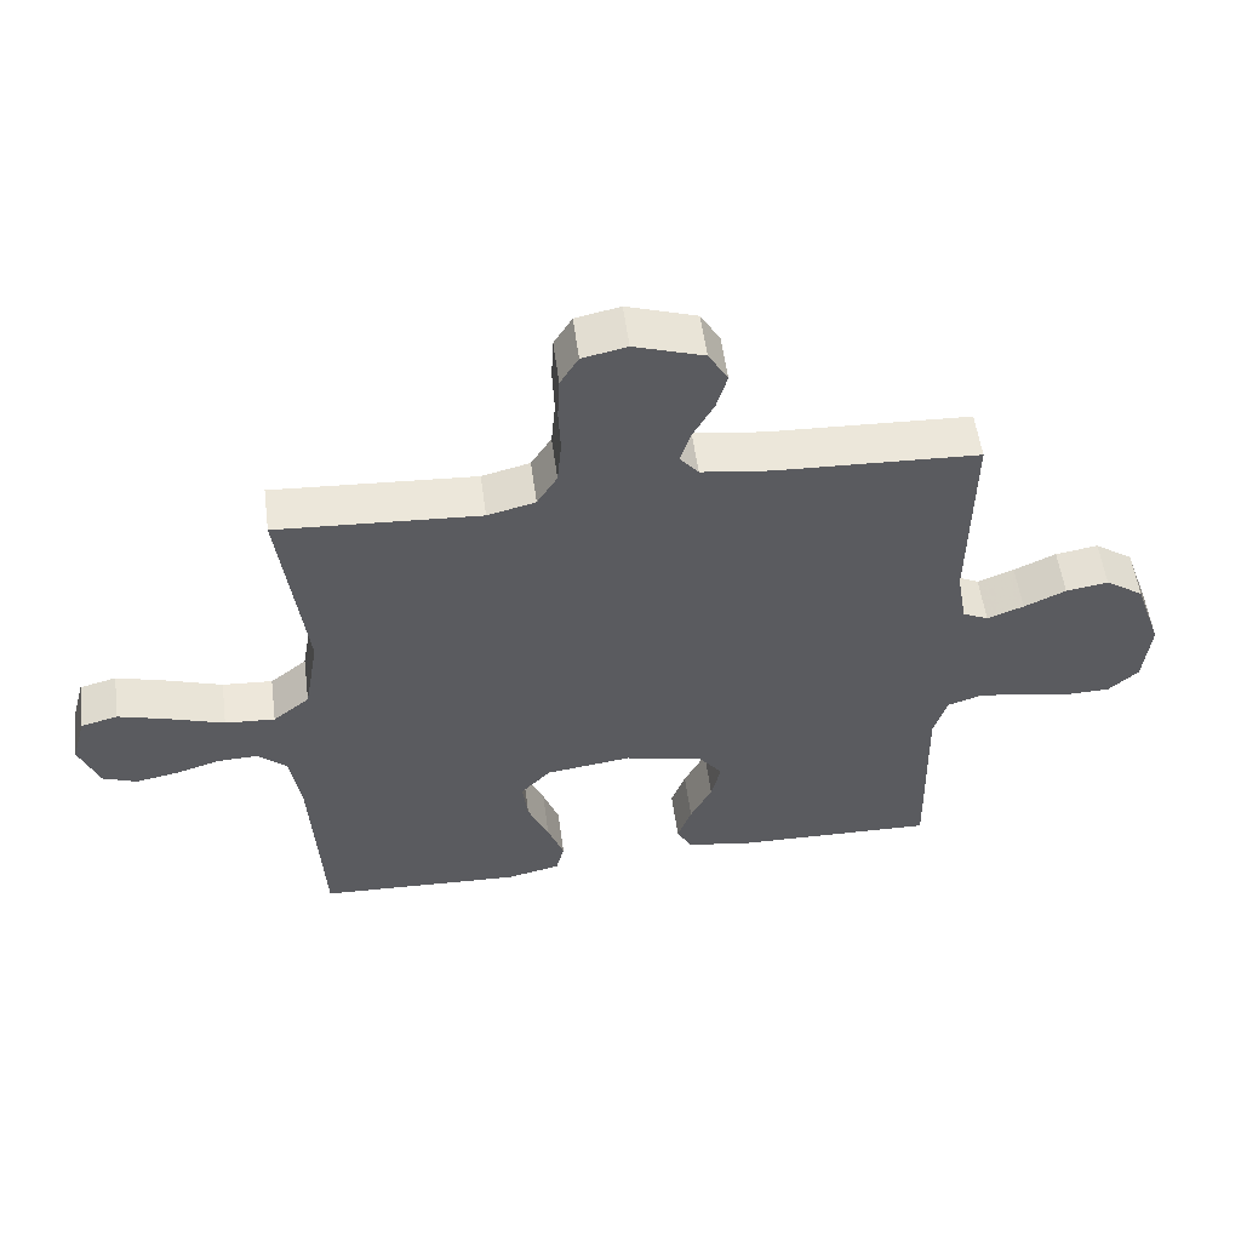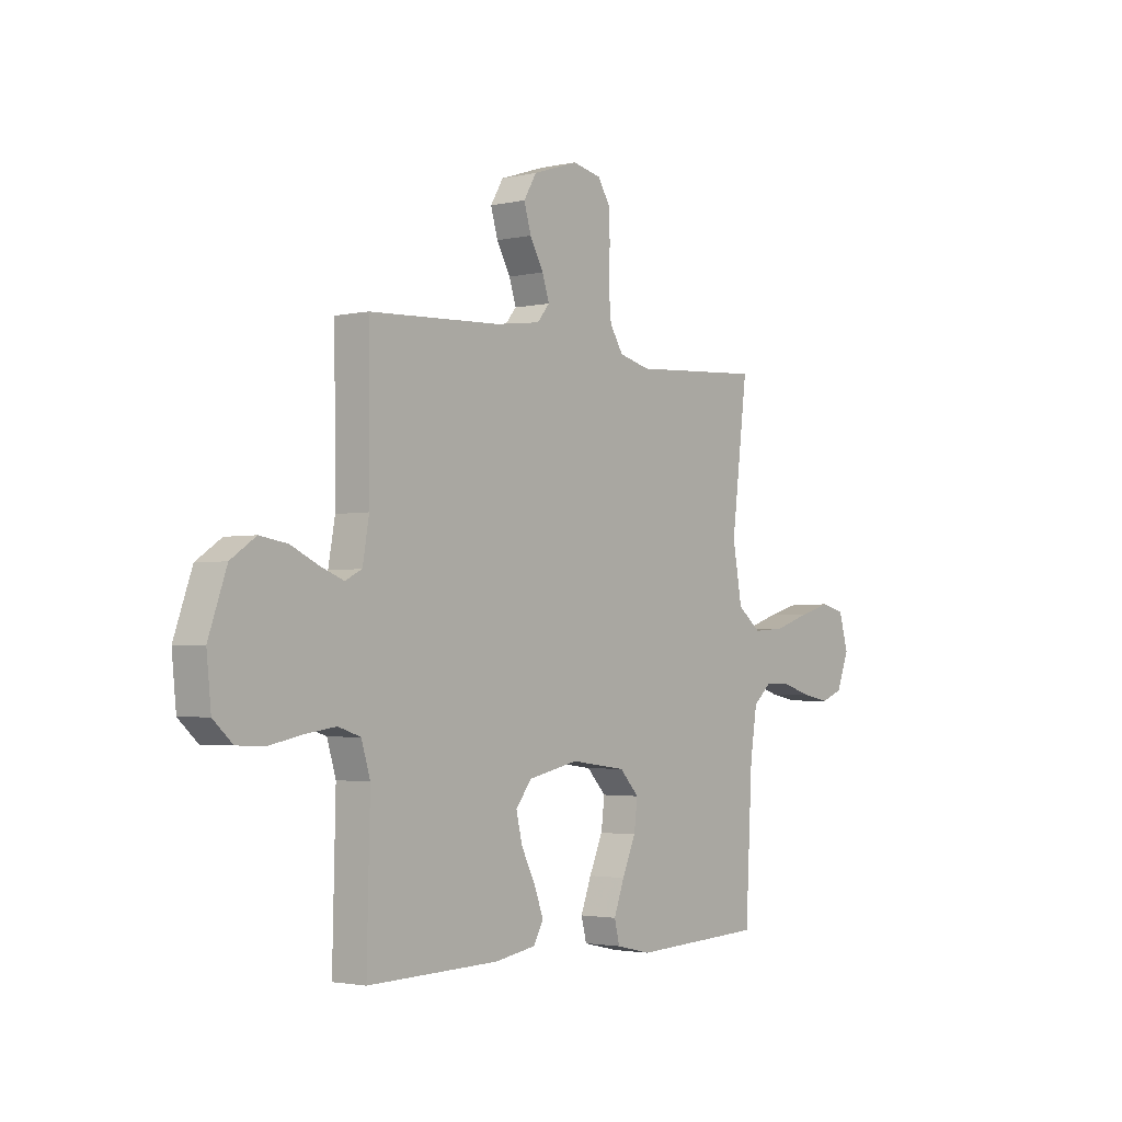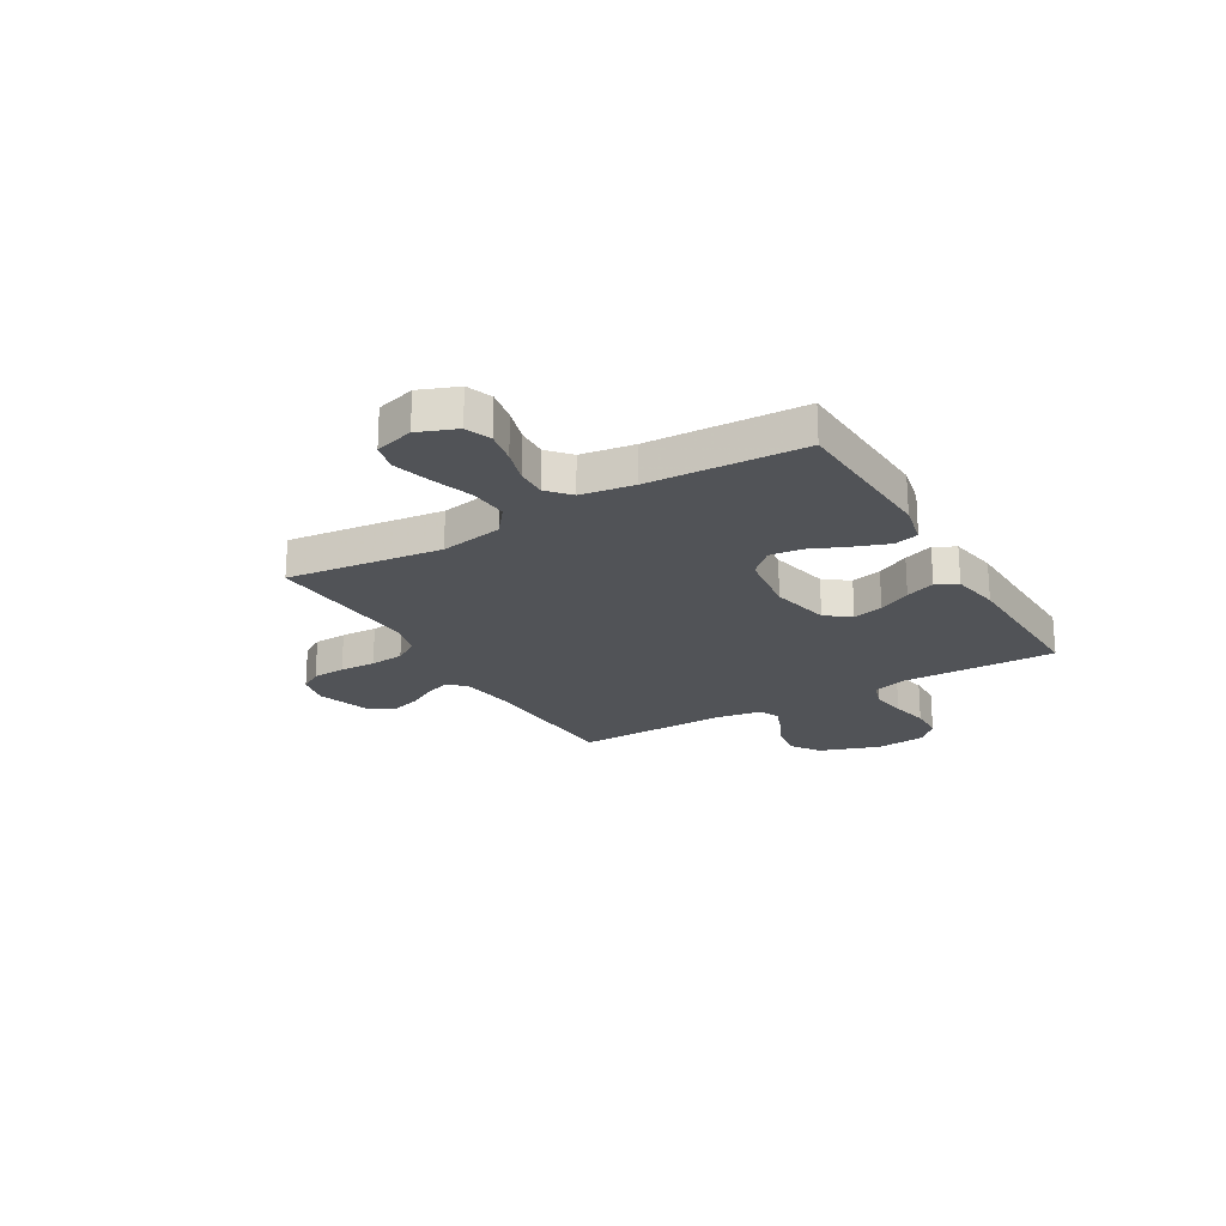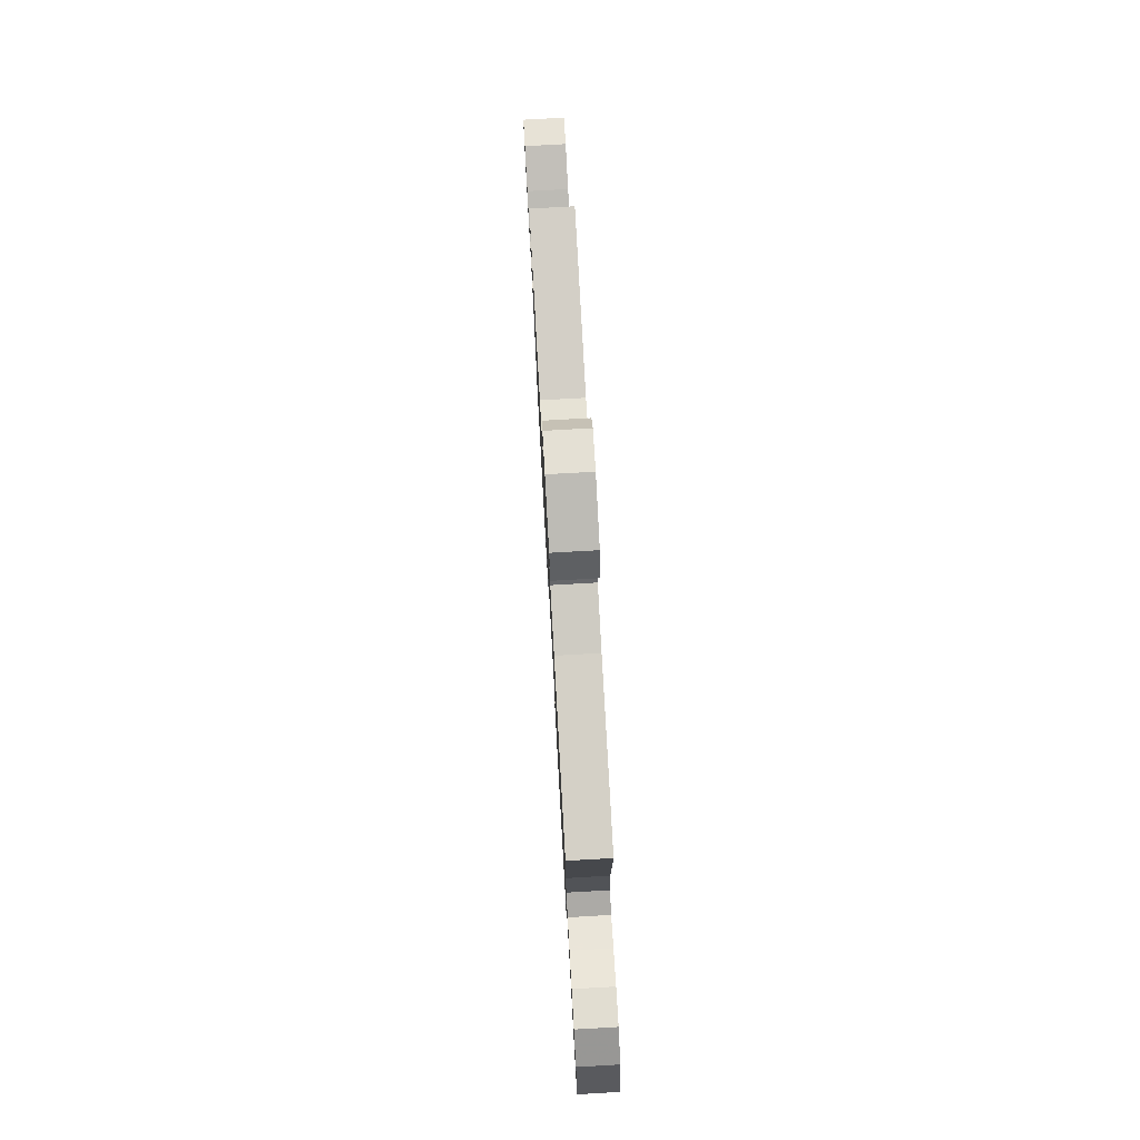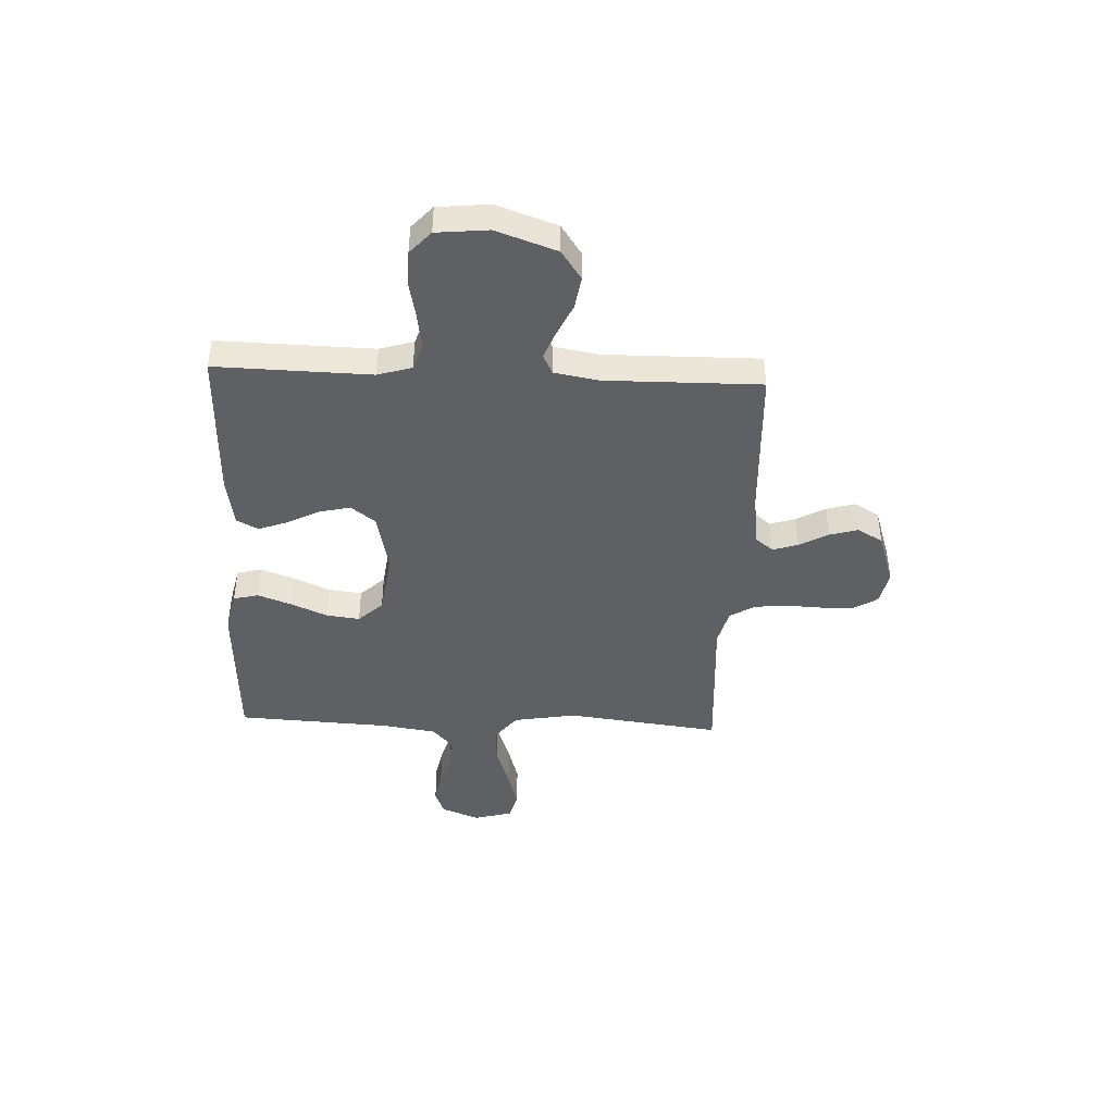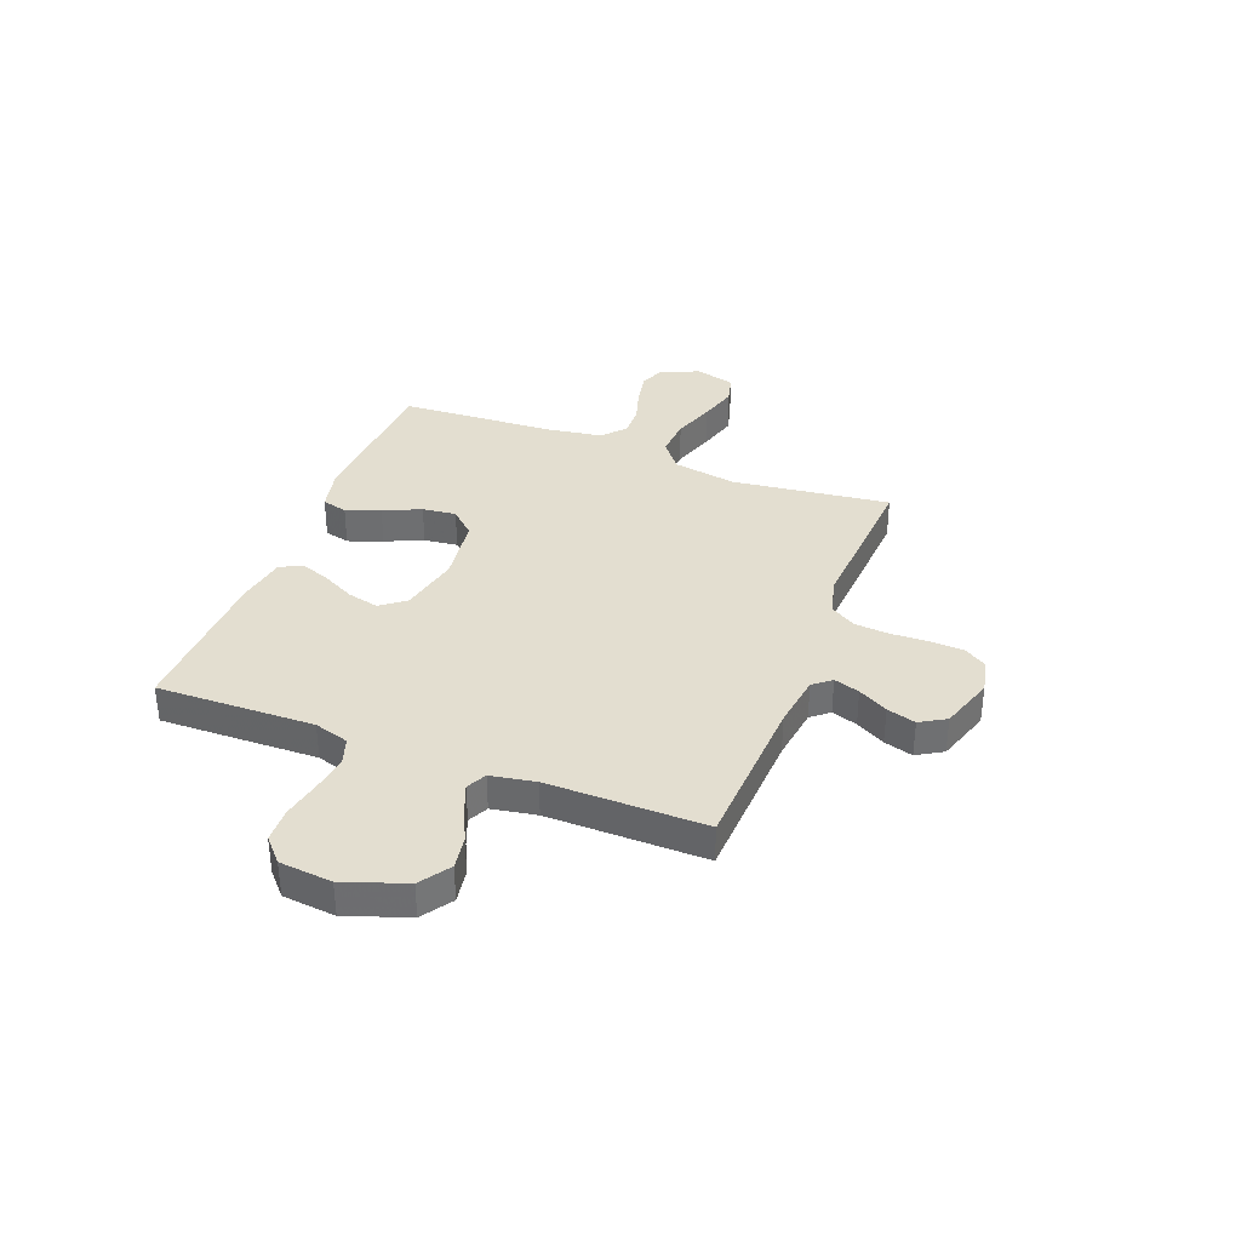
<metadata>
{"format":"obj","ext":"obj","renderer":"f3d","projection":"perspective","resolution":1024,"background":"white","views":[{"elev":54.6,"azim":172.4,"up":"+Z"},{"elev":-2.5,"azim":-51.7,"up":"+Z"},{"elev":-22.1,"azim":120.5,"up":"+Y"},{"elev":77.7,"azim":-93.2,"up":"+Z"},{"elev":-43.0,"azim":-92.5,"up":"+Y"},{"elev":35.7,"azim":-69.0,"up":"+Y"}]}
</metadata>
<code>
v -0.5 0.07 0.5
v -0.2 0.07 0.514
v -0.097 0.07 0.528
v -0.069 0.07 0.562
v -0.085 0.07 0.611
v -0.116 0.07 0.667
v -0.132 0.07 0.722
v -0.103 0.07 0.771
v 0 0.07 0.805
v 0.066 0.07 0.791
v 0.093 0.07 0.747
v 0.096 0.07 0.683
v 0.093 0.07 0.613
v 0.099 0.07 0.547
v 0.129 0.07 0.499
v 0.2 0.07 0.481
v 0.5 0.07 0.5
v 0.463 0.07 0.2
v 0.484 0.07 0.079
v 0.538 0.07 0.036
v 0.612 0.07 0.041
v 0.693 0.07 0.068
v 0.767 0.07 0.089
v 0.821 0.07 0.075
v 0.842 0.07 0
v 0.813 0.07 -0.074
v 0.763 0.07 -0.093
v 0.7 0.07 -0.081
v 0.634 0.07 -0.061
v 0.575 0.07 -0.059
v 0.532 0.07 -0.097
v 0.516 0.07 -0.2
v 0.5 0.07 -0.5
v 0.2 0.07 -0.514
v 0.12 0.07 -0.496
v 0.108 0.07 -0.448
v 0.132 0.07 -0.383
v 0.163 0.07 -0.312
v 0.171 0.07 -0.248
v 0.127 0.07 -0.201
v 0 0.07 -0.184
v -0.115 0.07 -0.209
v -0.151 0.07 -0.256
v -0.137 0.07 -0.315
v -0.105 0.07 -0.378
v -0.084 0.07 -0.435
v -0.106 0.07 -0.476
v -0.2 0.07 -0.492
v -0.5 0.07 -0.5
v -0.493 0.07 -0.2
v -0.513 0.07 -0.134
v -0.564 0.07 -0.117
v -0.633 0.07 -0.127
v -0.707 0.07 -0.142
v -0.773 0.07 -0.14
v -0.817 0.07 -0.1
v -0.827 0.07 0
v -0.786 0.07 0.117
v -0.729 0.07 0.156
v -0.666 0.07 0.146
v -0.604 0.07 0.117
v -0.55 0.07 0.096
v -0.512 0.07 0.115
v -0.497 0.07 0.2
v -0.5 0 0.5
v -0.2 0 0.514
v -0.097 0 0.528
v -0.069 0 0.562
v -0.085 0 0.611
v -0.116 0 0.667
v -0.132 0 0.722
v -0.103 0 0.771
v 0 0 0.805
v 0.066 0 0.791
v 0.093 0 0.747
v 0.096 0 0.683
v 0.093 0 0.613
v 0.099 0 0.547
v 0.129 0 0.499
v 0.2 0 0.481
v 0.5 0 0.5
v 0.463 0 0.2
v 0.484 0 0.079
v 0.538 0 0.036
v 0.612 0 0.041
v 0.693 0 0.068
v 0.767 0 0.089
v 0.821 0 0.075
v 0.842 0 0
v 0.813 0 -0.074
v 0.763 0 -0.093
v 0.7 0 -0.081
v 0.634 0 -0.061
v 0.575 0 -0.059
v 0.532 0 -0.097
v 0.516 0 -0.2
v 0.5 0 -0.5
v 0.2 0 -0.514
v 0.12 0 -0.496
v 0.108 0 -0.448
v 0.132 0 -0.383
v 0.163 0 -0.312
v 0.171 0 -0.248
v 0.127 0 -0.201
v 0 0 -0.184
v -0.115 0 -0.209
v -0.151 0 -0.256
v -0.137 0 -0.315
v -0.105 0 -0.378
v -0.084 0 -0.435
v -0.106 0 -0.476
v -0.2 0 -0.492
v -0.5 0 -0.5
v -0.493 0 -0.2
v -0.513 0 -0.134
v -0.564 0 -0.117
v -0.633 0 -0.127
v -0.707 0 -0.142
v -0.773 0 -0.14
v -0.817 0 -0.1
v -0.827 0 0
v -0.786 0 0.117
v -0.729 0 0.156
v -0.666 0 0.146
v -0.604 0 0.117
v -0.55 0 0.096
v -0.512 0 0.115
v -0.497 0 0.2
f 58 59 60 61
f 58 61 62
f 57 58 62
f 56 57 62
f 53 54 55 56
f 52 53 56 62
f 51 52 62 63
f 47 48 49 50
f 44 45 46 47
f 43 44 47 50
f 42 43 50 51
f 35 36 37 38
f 33 34 35 38
f 32 33 38 39
f 31 32 39 40
f 26 27 28 29
f 24 25 26 29
f 24 29 30
f 21 22 23 24
f 21 24 30
f 20 21 30 31
f 16 17 18
f 15 16 18 19
f 10 11 12 13
f 10 13 14
f 9 10 14
f 8 9 14
f 5 6 7 8
f 4 5 8 14
f 3 4 14 15
f 64 1 2
f 41 42 51 63
f 19 20 31 40
f 40 41 63 64
f 15 19 40 64
f 2 3 15 64
f 125 124 123 122
f 126 125 122
f 126 122 121
f 126 121 120
f 120 119 118 117
f 126 120 117 116
f 127 126 116 115
f 114 113 112 111
f 111 110 109 108
f 114 111 108 107
f 115 114 107 106
f 102 101 100 99
f 102 99 98 97
f 103 102 97 96
f 104 103 96 95
f 93 92 91 90
f 93 90 89 88
f 94 93 88
f 88 87 86 85
f 94 88 85
f 95 94 85 84
f 82 81 80
f 83 82 80 79
f 77 76 75 74
f 78 77 74
f 78 74 73
f 78 73 72
f 72 71 70 69
f 78 72 69 68
f 79 78 68 67
f 66 65 128
f 127 115 106 105
f 104 95 84 83
f 128 127 105 104
f 128 104 83 79
f 128 79 67 66
f 1 65 66 2
f 2 66 67 3
f 3 67 68 4
f 4 68 69 5
f 5 69 70 6
f 6 70 71 7
f 7 71 72 8
f 8 72 73 9
f 9 73 74 10
f 10 74 75 11
f 11 75 76 12
f 12 76 77 13
f 13 77 78 14
f 14 78 79 15
f 15 79 80 16
f 16 80 81 17
f 17 81 82 18
f 18 82 83 19
f 19 83 84 20
f 20 84 85 21
f 21 85 86 22
f 22 86 87 23
f 23 87 88 24
f 24 88 89 25
f 25 89 90 26
f 26 90 91 27
f 27 91 92 28
f 28 92 93 29
f 29 93 94 30
f 30 94 95 31
f 31 95 96 32
f 32 96 97 33
f 33 97 98 34
f 34 98 99 35
f 35 99 100 36
f 36 100 101 37
f 37 101 102 38
f 38 102 103 39
f 39 103 104 40
f 40 104 105 41
f 41 105 106 42
f 42 106 107 43
f 43 107 108 44
f 44 108 109 45
f 45 109 110 46
f 46 110 111 47
f 47 111 112 48
f 48 112 113 49
f 49 113 114 50
f 50 114 115 51
f 51 115 116 52
f 52 116 117 53
f 53 117 118 54
f 54 118 119 55
f 55 119 120 56
f 56 120 121 57
f 57 121 122 58
f 58 122 123 59
f 59 123 124 60
f 60 124 125 61
f 61 125 126 62
f 62 126 127 63
f 63 127 128 64
f 64 128 65 1

</code>
